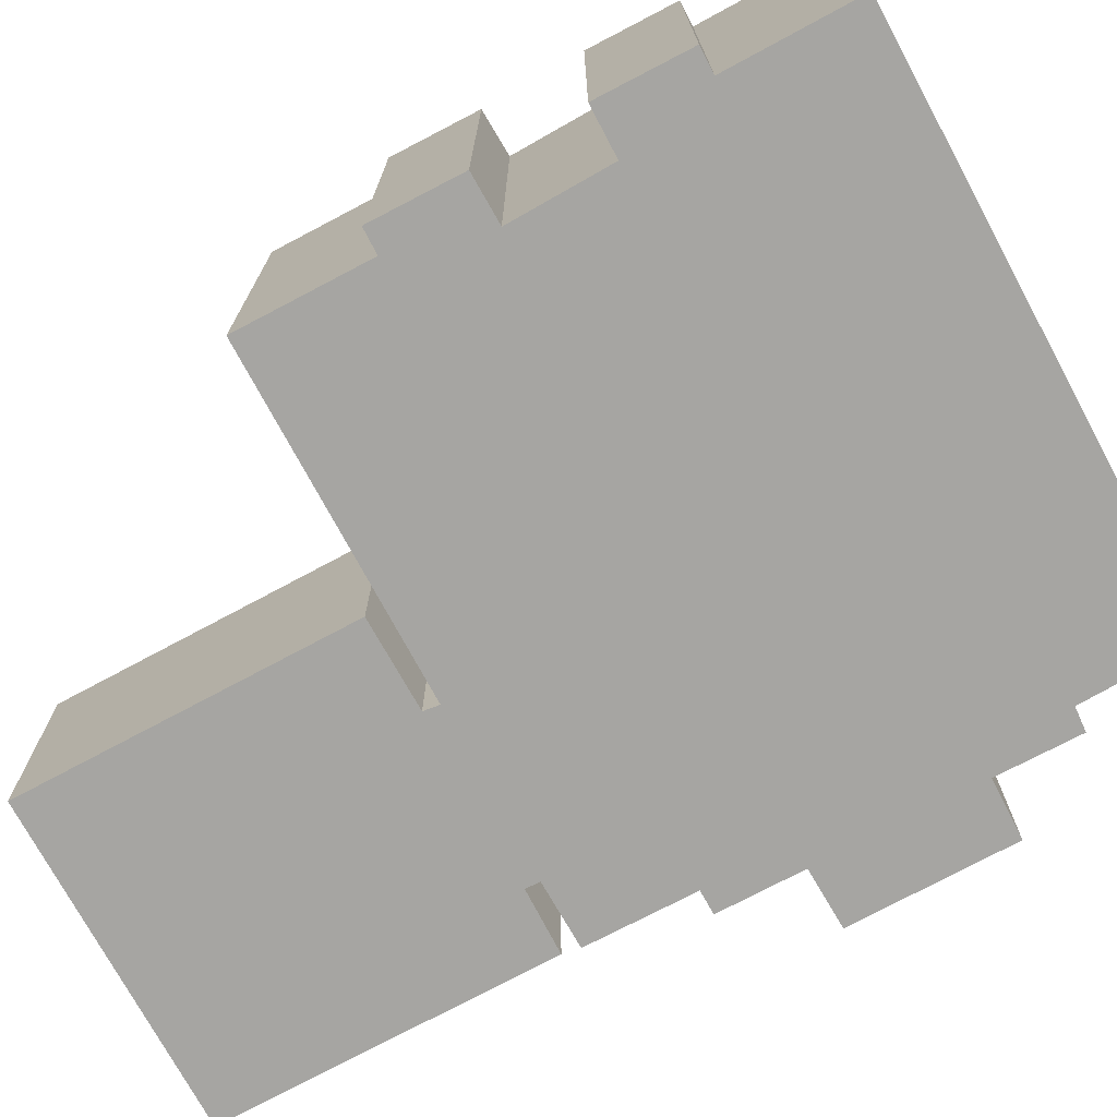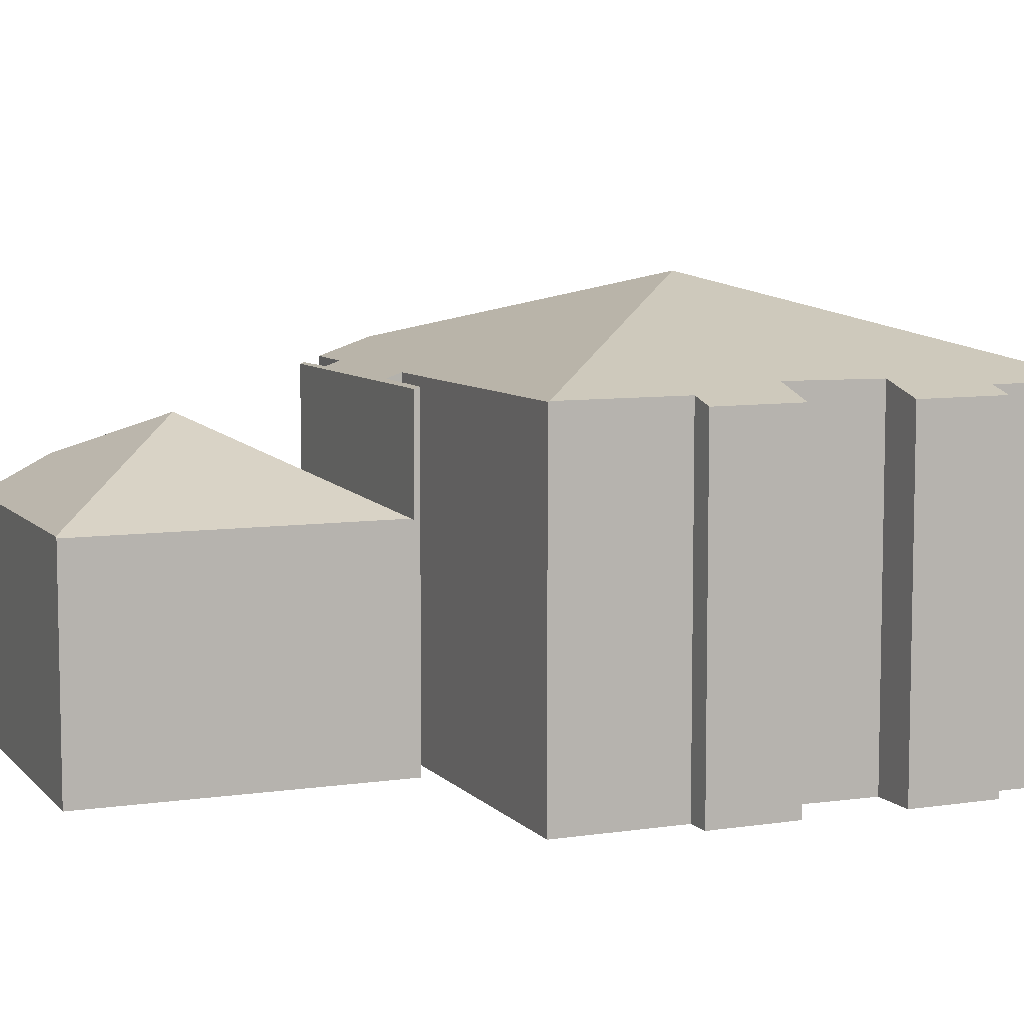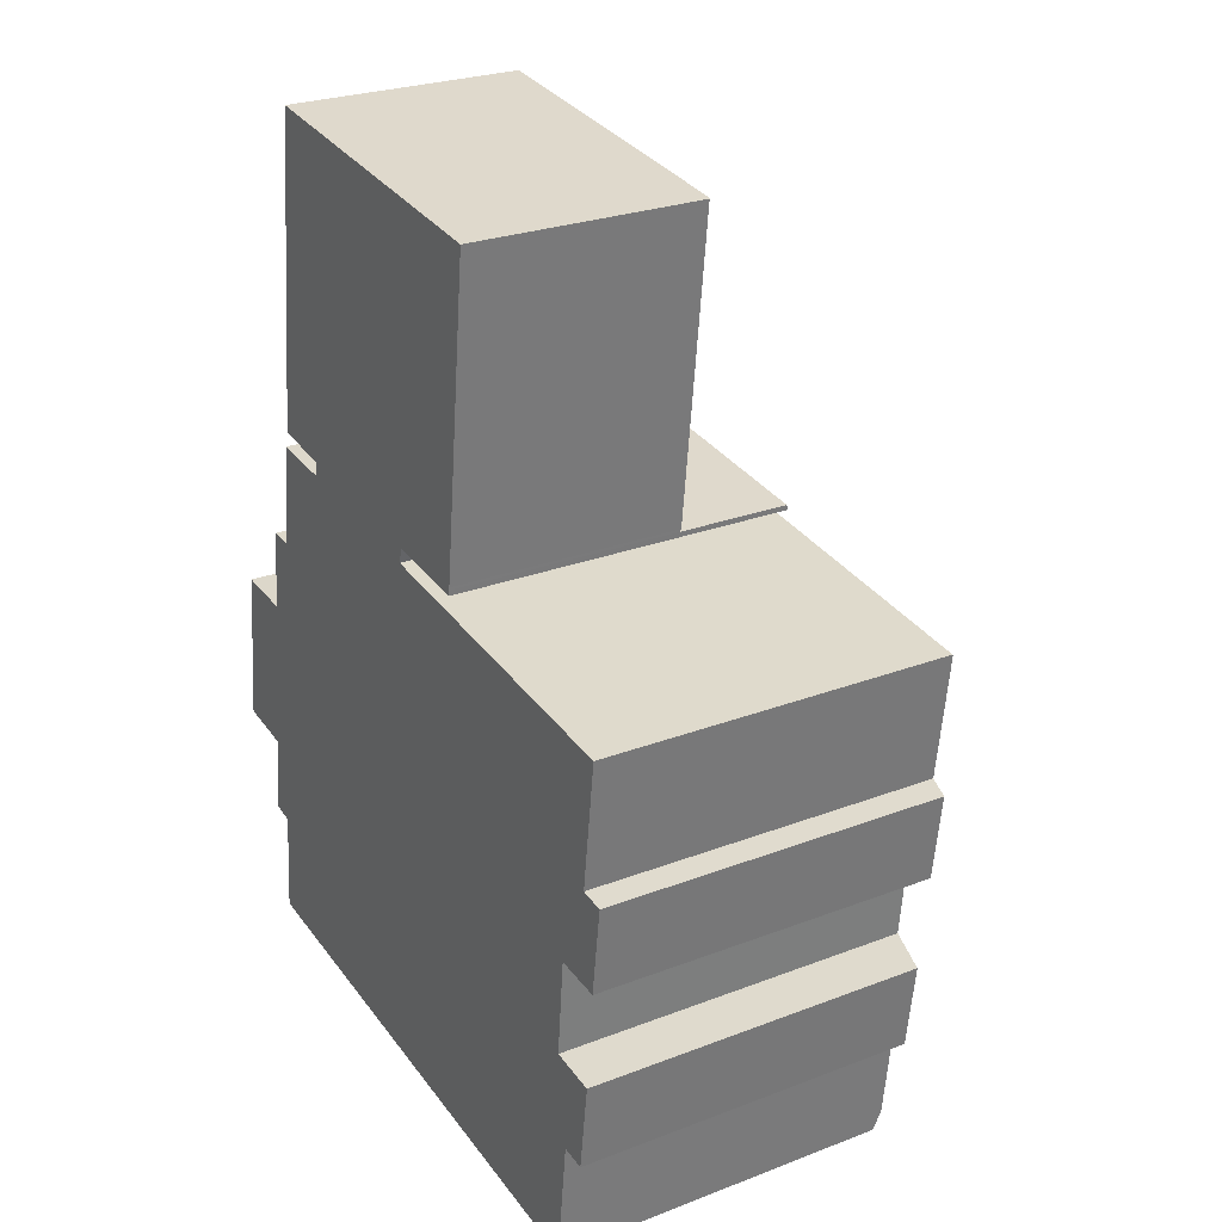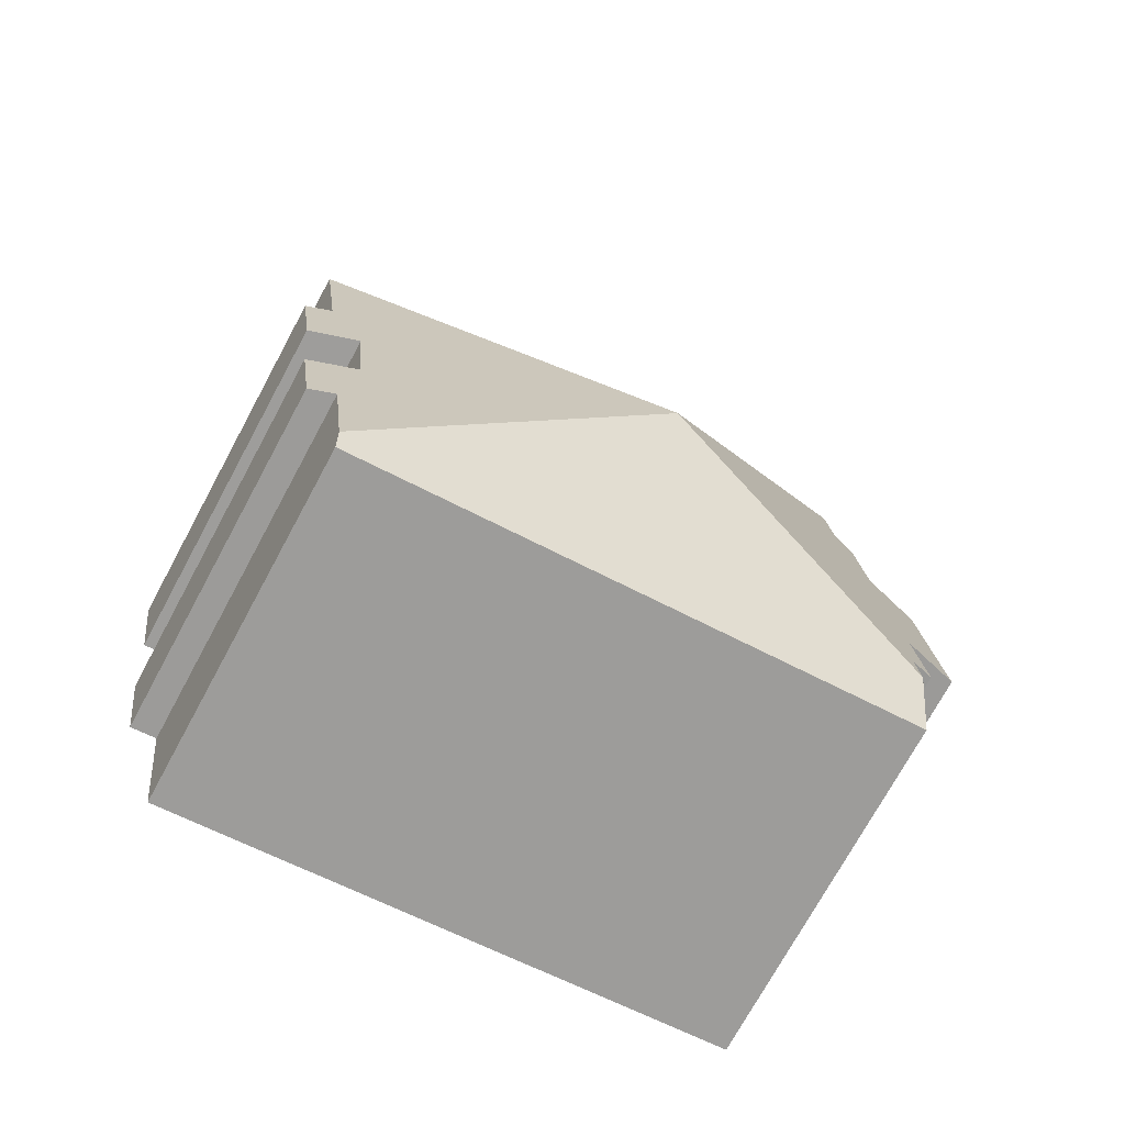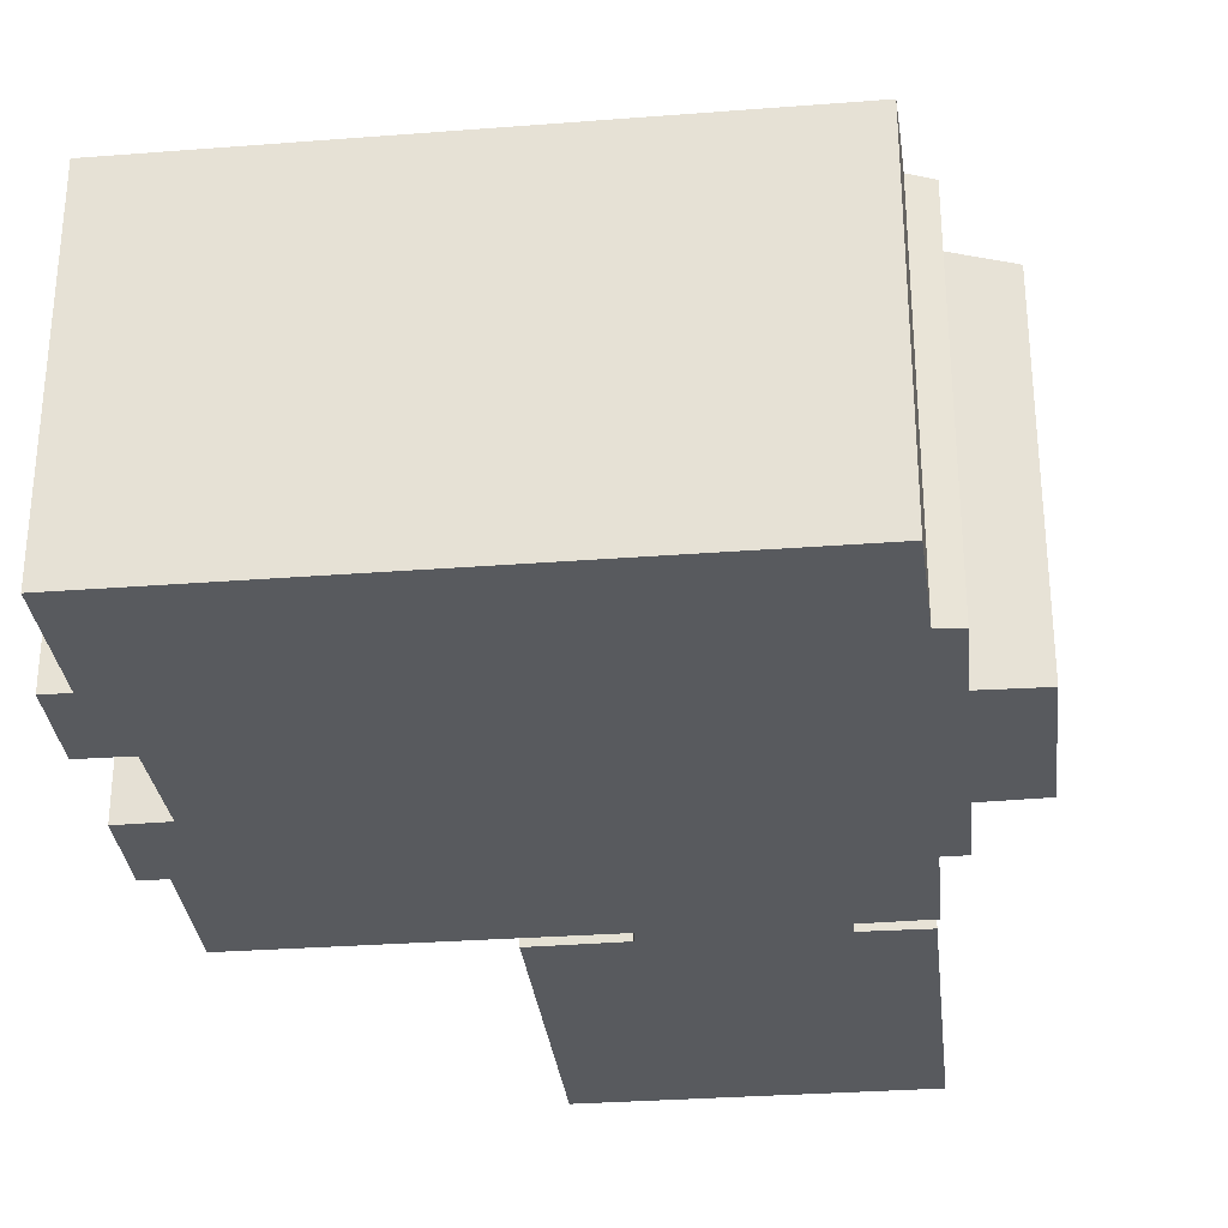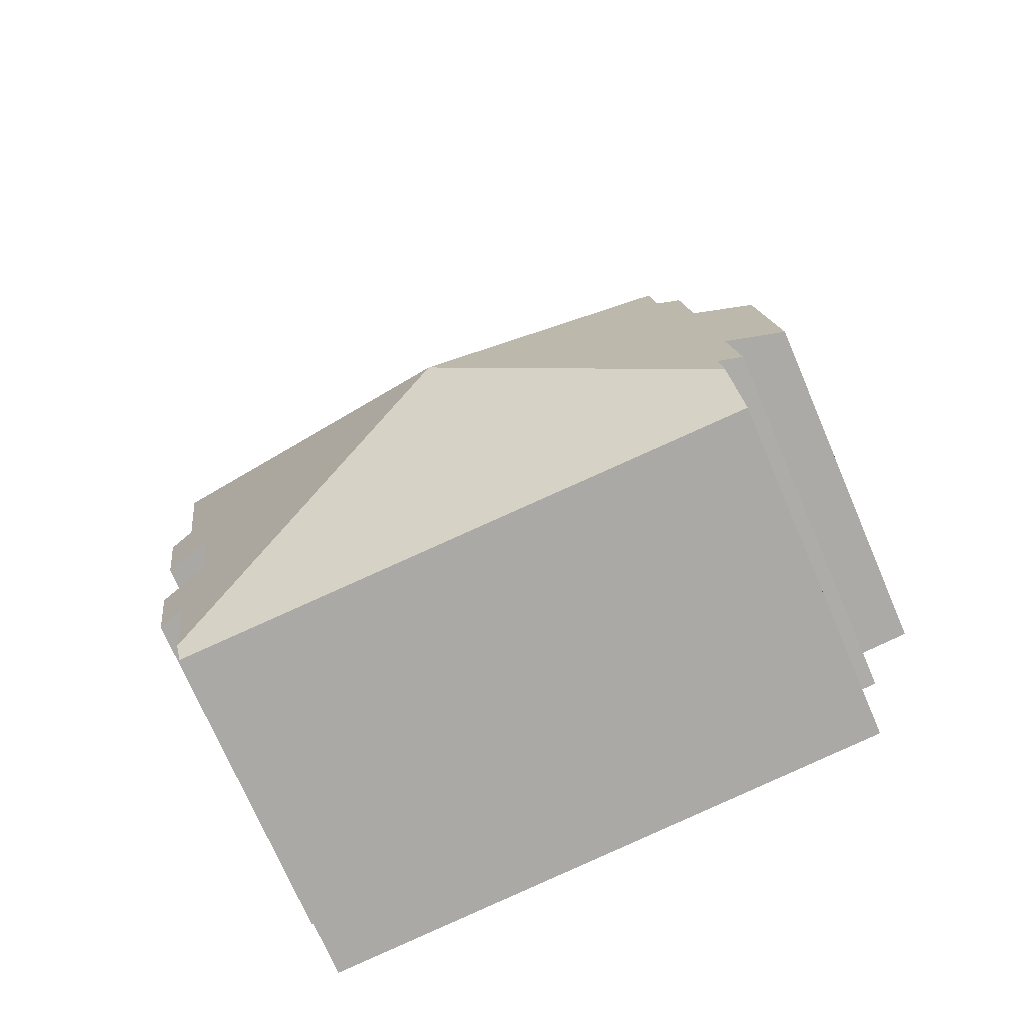
<metadata>
{"format":"obj","ext":"obj","renderer":"f3d","projection":"perspective","resolution":1024,"background":"white","views":[{"elev":-73.7,"azim":125.0,"up":"+Y"},{"elev":7.5,"azim":74.1,"up":"+Y"},{"elev":26.1,"azim":58.8,"up":"+Z"},{"elev":-72.8,"azim":151.6,"up":"+Z"},{"elev":-30.8,"azim":-167.1,"up":"+Y"},{"elev":-72.3,"azim":-156.9,"up":"+Z"}]}
</metadata>
<code>
v  6.314 7.532 12.1
v  3.971 5.584 16.14
v  11.57 5.584 15.26
v  3.788 6.415 14.55
v  11.64 5.557 15.26
v  10.76 5.568 7.79
v  3.101 5.532 8.6
v  10.75 5.532 7.721
v  3.295 6.414 10.29
v  3.971 -9.883e-16 16.14
v  3.101 -5.266e-16 8.6
v  3.295 -6.298e-16 10.29
v  3.788 -8.911e-16 14.55
v  11.57 -9.346e-16 15.26
v  11.64 -9.342e-16 15.26
v  10.76 -4.77e-16 7.79
v  10.75 -4.728e-16 7.721
v  10.75 8.29 7.721
v  3.089 8.324 8.501
v  3.101 8.29 8.6
v  4.594 8.334 8.298
v  8.616 8.344 7.806
v  4.539 8.449 7.963
v  8.529 8.468 7.447
v  10.73 8.335 7.589
v  2.815 8.885 6.864
v  2.973 8.459 8.113
v  8.271 10.59 1.162
v  16.44 8.478 6.508
v  16.43 8.491 6.469
v  15.24 8.497 -3.287
v  14.94 8.494 -5.84
v  14.98 8.643 -1.059
v  15.21 8.66 1.314
v  16.65 8.326 3.342
v  16.36 8.334 1.2
v  16.05 8.497 3.425
v  16.13 8.318 -1.204
v  15.85 8.325 -3.367
v  1.48 8.324 -4.8
v  14.88 8.324 -6.341
v  1.624 8.874 -3.179
v  0.431 8.318 3.777
v  1.851 8.718 3.657
v  0 8.319 5.094e-16
v  2.092 8.722 5.642
v  2.653 8.88 5.583
v  1.707 8.867 -2.241
v  1.146 8.707 -2.135
v  1.392 8.714 -0.198
v  4.539 -4.876e-16 7.963
v  4.594 -5.081e-16 8.298
v  3.089 -5.205e-16 8.501
v  1.707 1.372e-16 -2.241
v  1.48 2.939e-16 -4.8
v  1.624 1.947e-16 -3.179
v  1.392 1.212e-17 -0.198
v  1.146 1.307e-16 -2.135
v  0 0 0
v  0.431 -2.313e-16 3.777
v  2.092 -3.455e-16 5.642
v  1.851 -2.239e-16 3.657
v  2.653 -3.419e-16 5.583
v  2.973 -4.968e-16 8.113
v  2.815 -4.203e-16 6.864
v  8.616 -4.78e-16 7.806
v  10.73 -4.647e-16 7.589
v  15.21 -8.046e-17 1.314
v  16.36 -7.348e-17 1.2
v  15.24 2.013e-16 -3.287
v  15.85 2.062e-16 -3.367
v  14.88 3.883e-16 -6.341
v  16.44 -3.985e-16 6.508
v  8.529 -4.56e-16 7.447
v  16.05 -2.097e-16 3.425
v  16.65 -2.046e-16 3.342
v  14.98 6.484e-17 -1.059
v  16.13 7.372e-17 -1.204
v  16.43 -3.961e-16 6.469
v  14.94 3.576e-16 -5.84
g defaultobject
f 1 2 3
f 2 1 4
f 5 1 3
f 1 5 6
f 7 6 8
f 6 7 1
f 1 7 9
f 1 9 4
f 9 2 4
f 2 9 7
f 2 7 10
f 10 7 11
f 10 11 12
f 10 12 13
f 10 3 2
f 3 10 14
f 3 14 5
f 5 14 15
f 15 6 5
f 6 15 16
f 6 16 8
f 8 16 17
f 17 7 8
f 7 17 11
f 13 14 10
f 14 13 12
f 14 12 11
f 14 11 17
f 14 17 16
f 14 16 15
f 18 19 20
f 19 18 21
f 21 18 22
f 21 22 23
f 23 22 24
f 22 18 25
f 23 26 27
f 26 23 28
f 28 23 24
f 28 24 29
f 28 29 30
f 28 31 32
f 31 28 33
f 33 28 34
f 34 28 30
f 34 35 36
f 35 34 37
f 37 34 30
f 31 38 39
f 38 31 33
f 40 32 41
f 32 40 28
f 28 40 42
f 43 44 45
f 46 47 44
f 48 28 42
f 28 48 49
f 28 49 50
f 28 50 47
f 28 47 26
f 47 50 44
f 44 50 45
f 51 21 23
f 21 51 52
f 53 20 19
f 20 53 11
f 40 48 42
f 48 40 54
f 54 40 55
f 54 55 56
f 49 57 50
f 57 49 58
f 59 43 45
f 43 59 60
f 44 61 46
f 61 44 62
f 63 26 47
f 26 63 27
f 27 63 64
f 64 63 65
f 52 19 21
f 19 52 53
f 25 66 22
f 66 25 67
f 36 68 34
f 68 36 69
f 39 70 31
f 70 39 71
f 72 40 41
f 40 72 55
f 54 49 48
f 49 54 58
f 57 45 50
f 45 57 59
f 11 18 20
f 18 11 17
f 24 73 29
f 73 24 74
f 75 35 37
f 35 75 76
f 77 38 33
f 38 77 78
f 43 62 44
f 62 43 60
f 46 63 47
f 63 46 61
f 64 23 27
f 23 64 51
f 18 67 25
f 67 18 17
f 22 74 24
f 74 22 66
f 29 37 30
f 37 29 75
f 75 29 73
f 75 73 79
f 35 69 36
f 69 35 76
f 68 33 34
f 33 68 77
f 38 71 39
f 71 38 78
f 70 32 31
f 32 70 41
f 41 70 72
f 72 70 80
f 54 57 58
f 70 77 80
f 77 70 78
f 78 70 71
f 69 75 68
f 75 69 76
f 72 56 55
f 56 72 54
f 54 72 62
f 62 72 61
f 61 72 63
f 63 72 65
f 65 72 64
f 64 72 51
f 51 72 52
f 52 72 74
f 74 72 77
f 74 77 68
f 74 68 73
f 77 72 80
f 73 68 79
f 79 68 75
f 52 11 53
f 11 52 17
f 17 52 66
f 66 52 74
f 17 66 67
f 57 60 59
f 60 57 62
f 62 57 54

</code>
